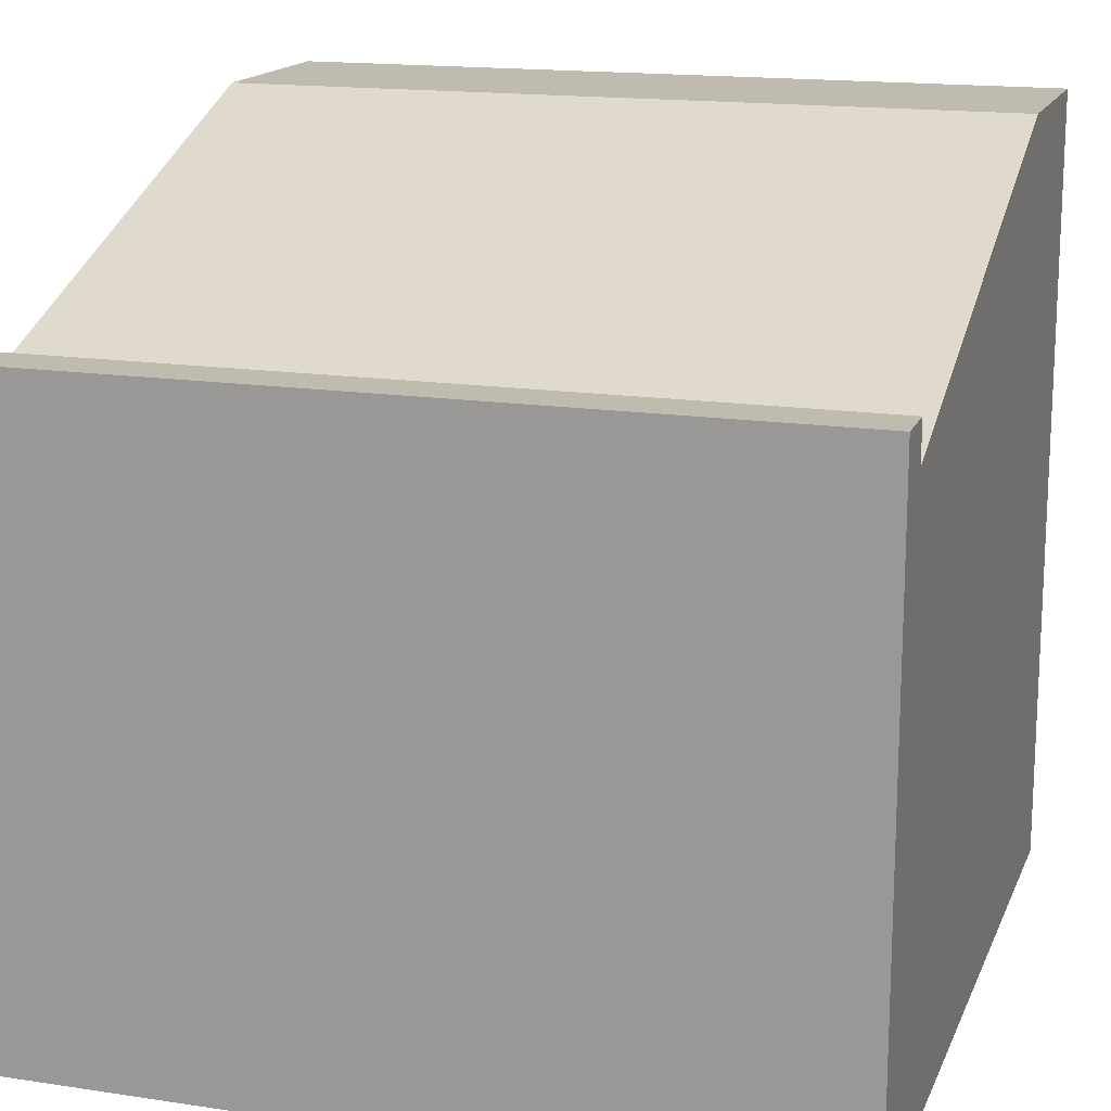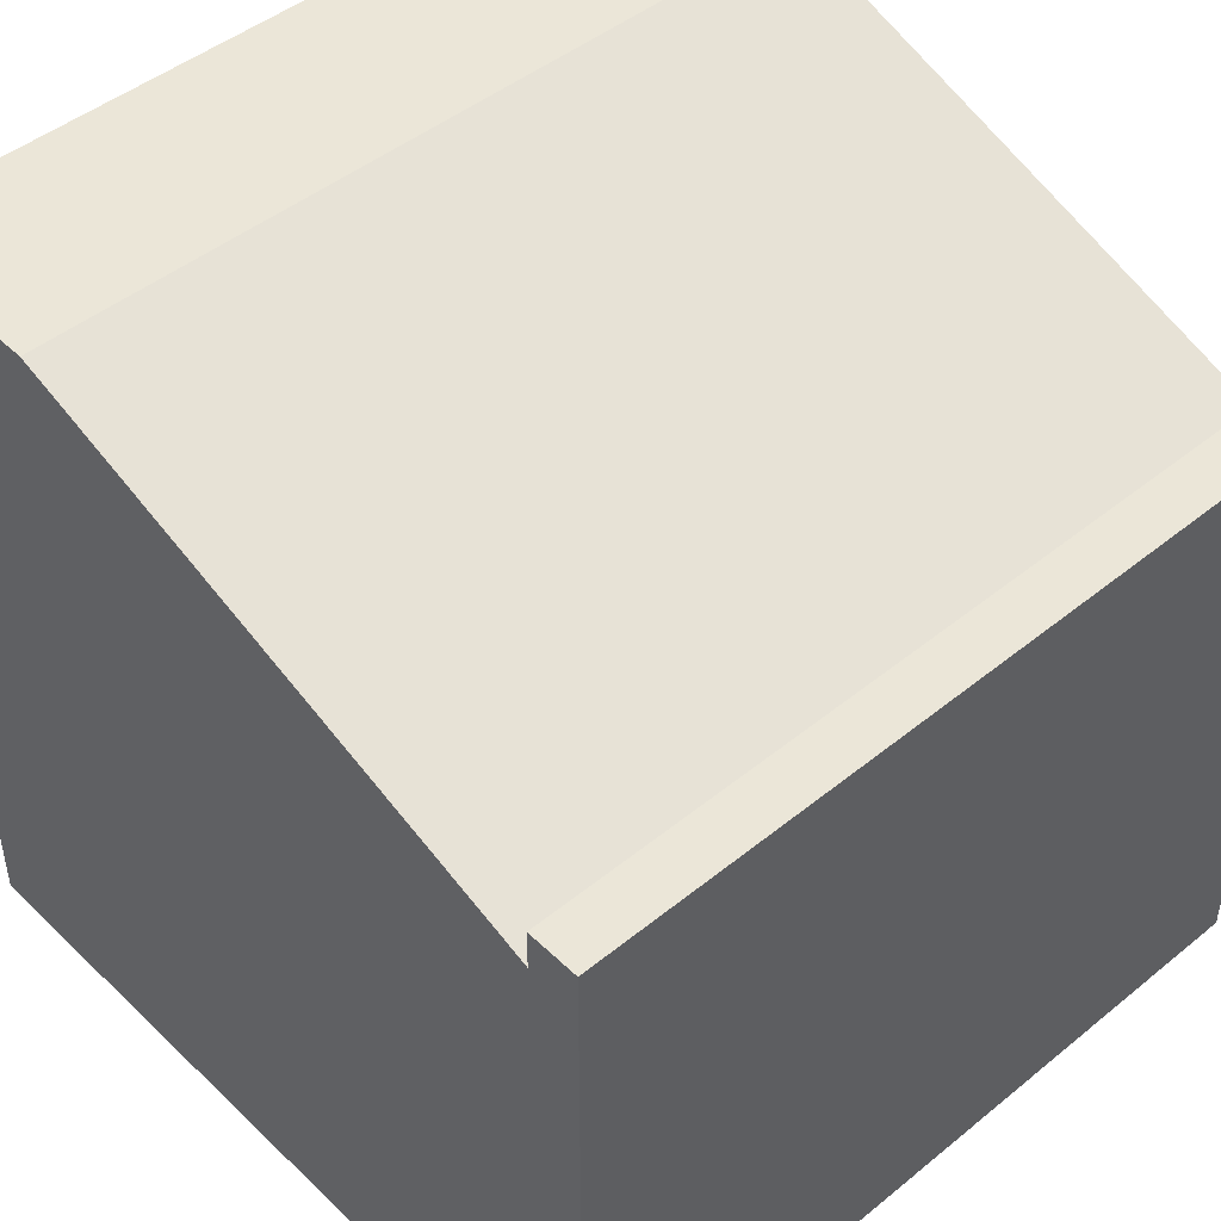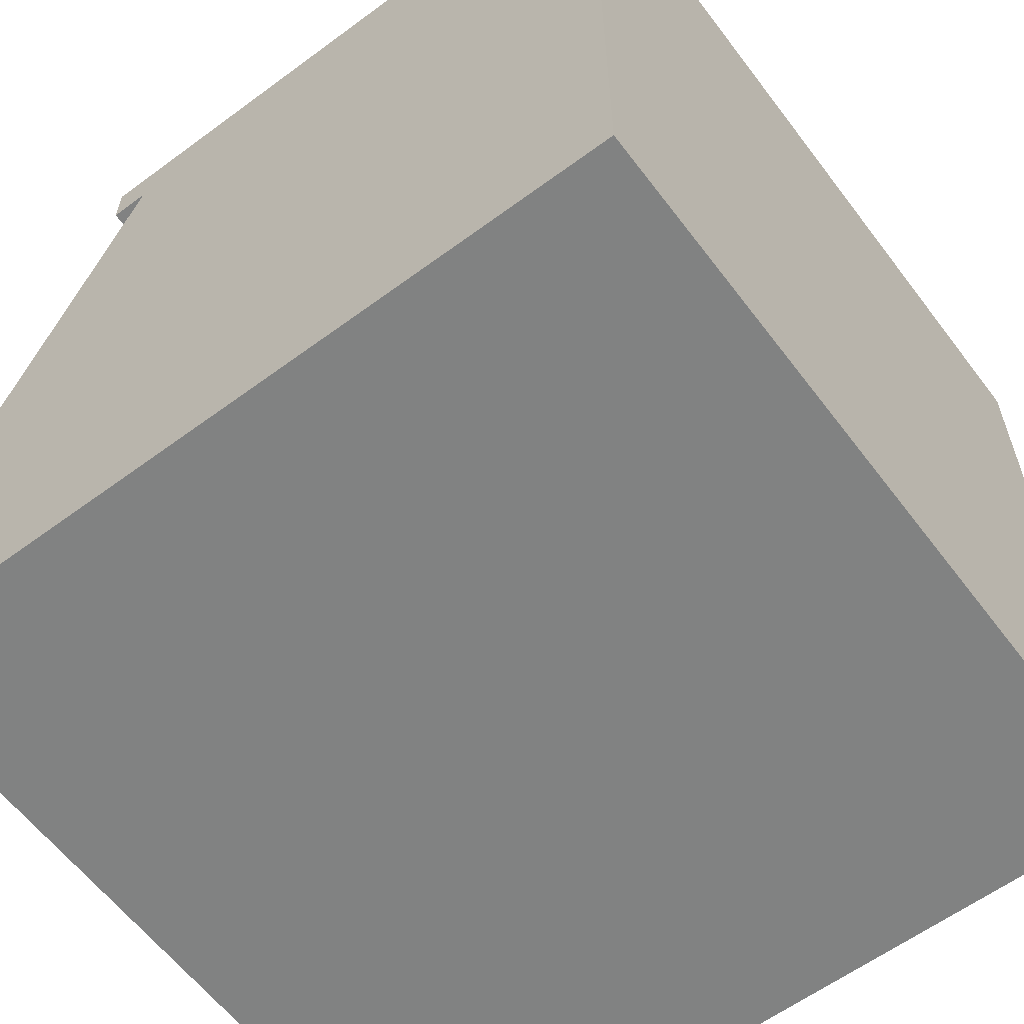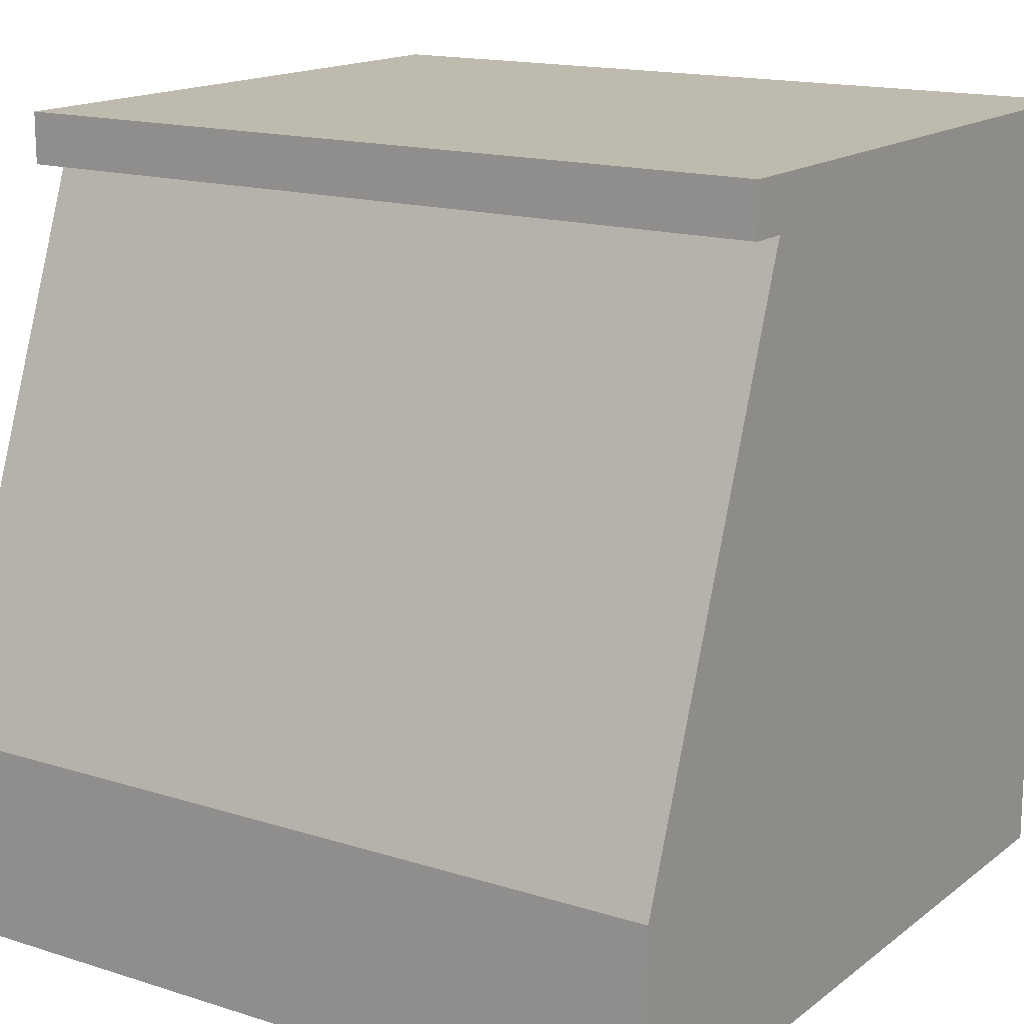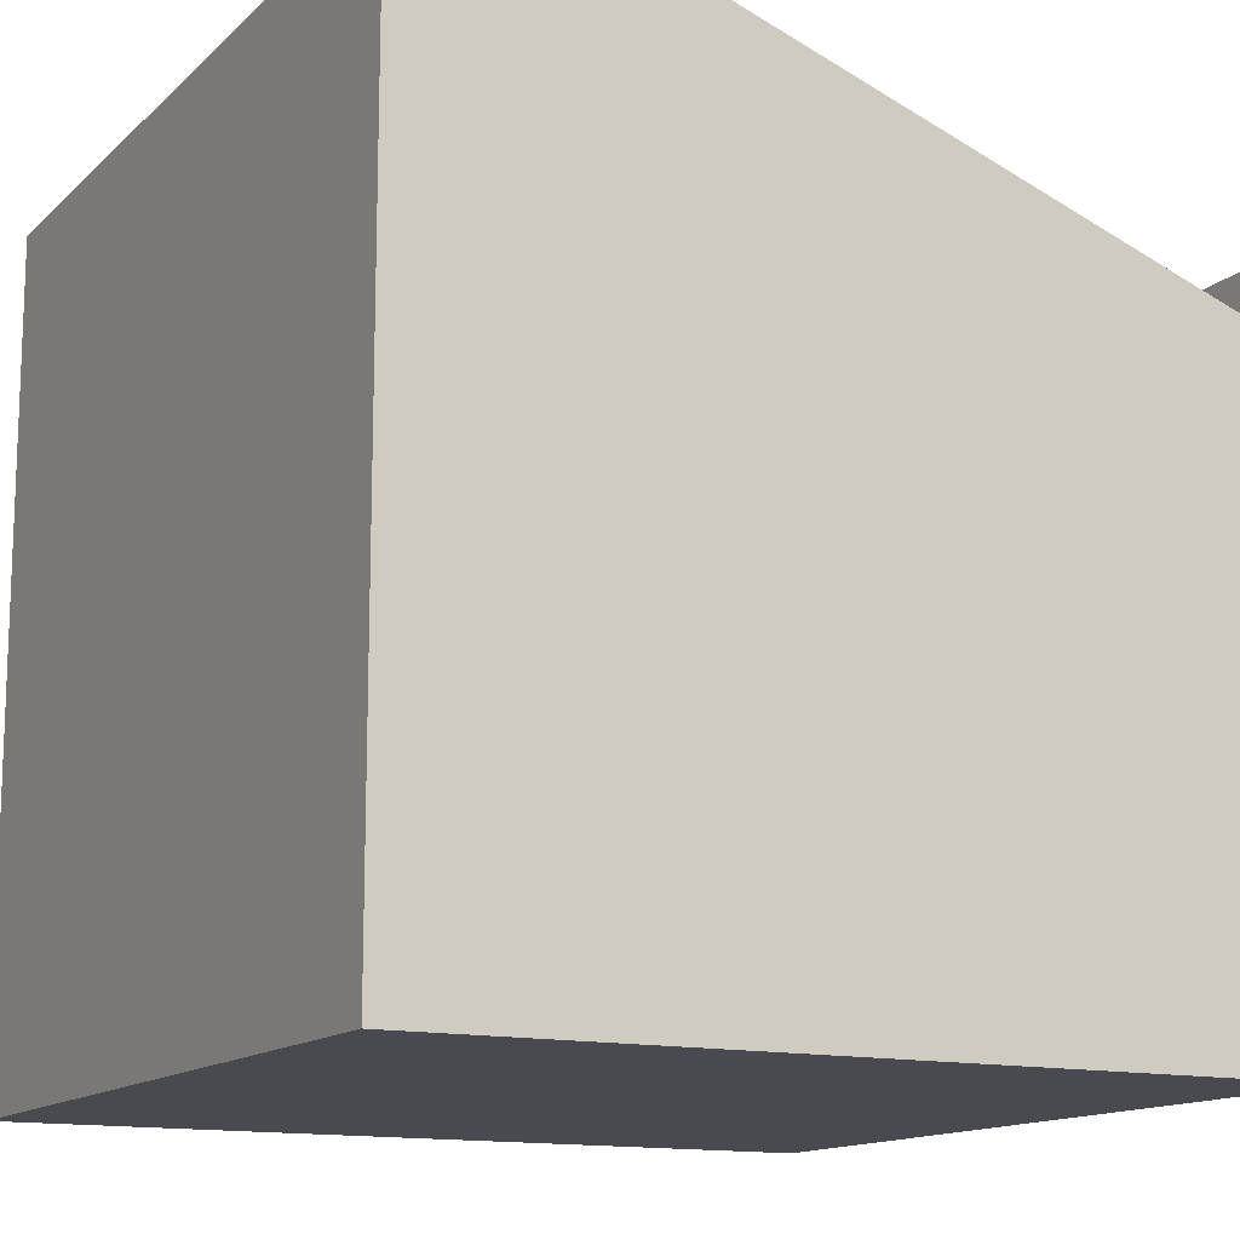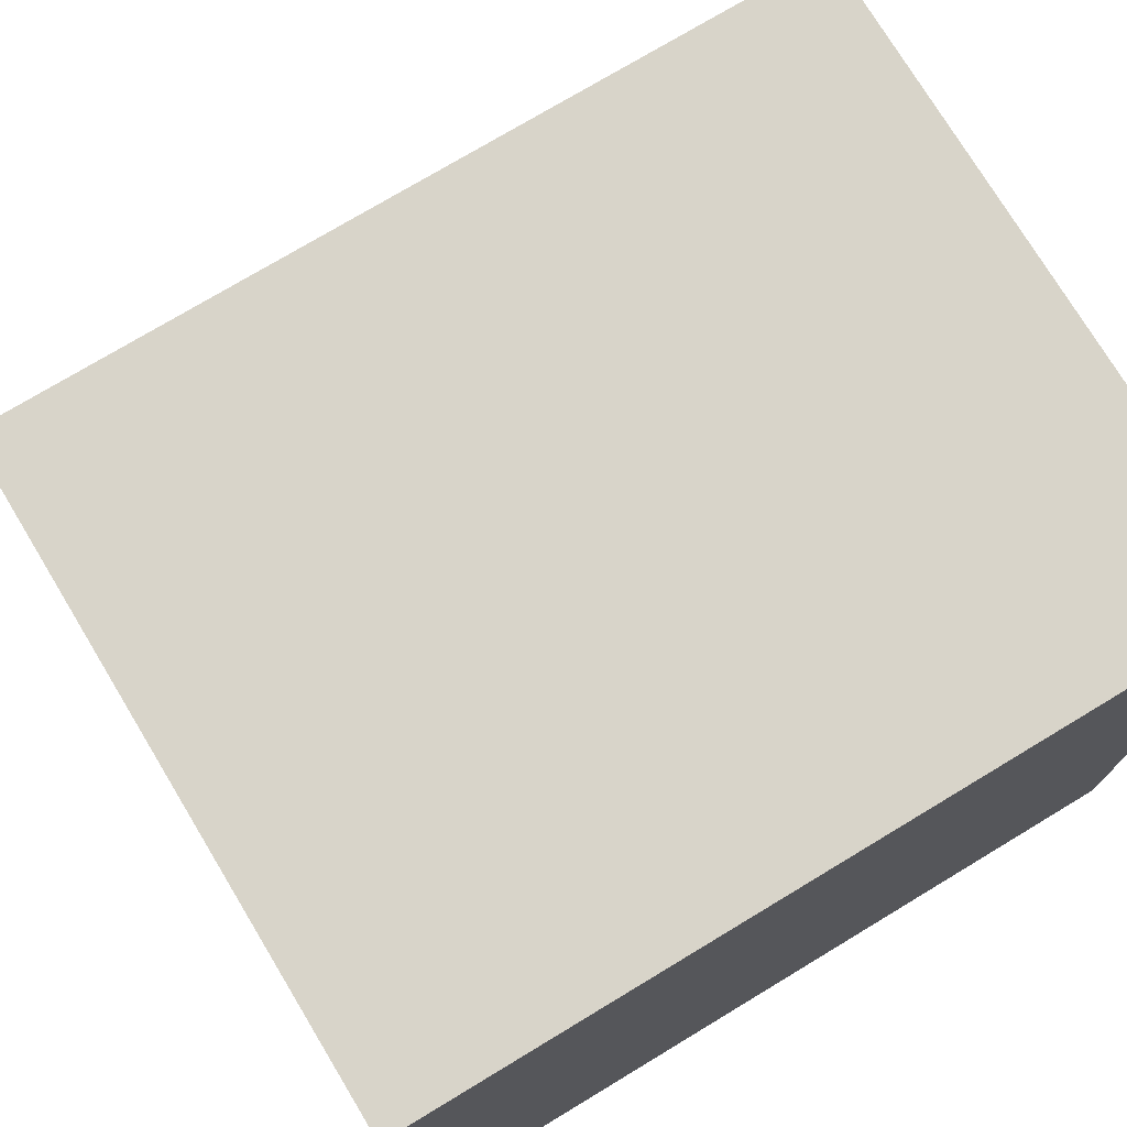
<metadata>
{"format":"obj","ext":"obj","renderer":"f3d","projection":"perspective","resolution":1024,"background":"white","views":[{"elev":16.1,"azim":17.4,"up":"+Y"},{"elev":46.5,"azim":-42.8,"up":"+Y"},{"elev":-60.6,"azim":-53.0,"up":"+Z"},{"elev":15.7,"azim":-146.5,"up":"+Z"},{"elev":-13.6,"azim":-118.0,"up":"+Y"},{"elev":75.0,"azim":-31.1,"up":"+Z"}]}
</metadata>
<code>
o Cube
v 0.5 0 -0.5
v -0.5 0 -0.5
v 0.5 1 -0.25
v 0.5 0.75 0.4357
v -0.5 0.75 0.4357
v -0.5 1 -0.25
v 0.5 1 -0.5
v -0.5 1 -0.5
v -0.5 0.8 0.4357
v 0.5 0.8 0.4357
v 0.5 0 0.5
v -0.5 0 0.5
v -0.5 0.8 0.5
v 0.5 0.8 0.5
f 6 3 7
f 8 2 6
f 2 1 11
f 10 4 5
f 10 9 13
f 3 6 5
f 7 1 2
f 11 14 13
f 9 5 13
f 14 4 10
f 4 11 1
f 3 4 1
f 4 14 11
f 1 7 3
f 5 6 2
f 12 5 2
f 13 5 12
f 12 11 13
f 4 3 5
f 8 6 7
f 14 10 13
f 8 7 2
f 12 2 11
f 9 10 5

</code>
